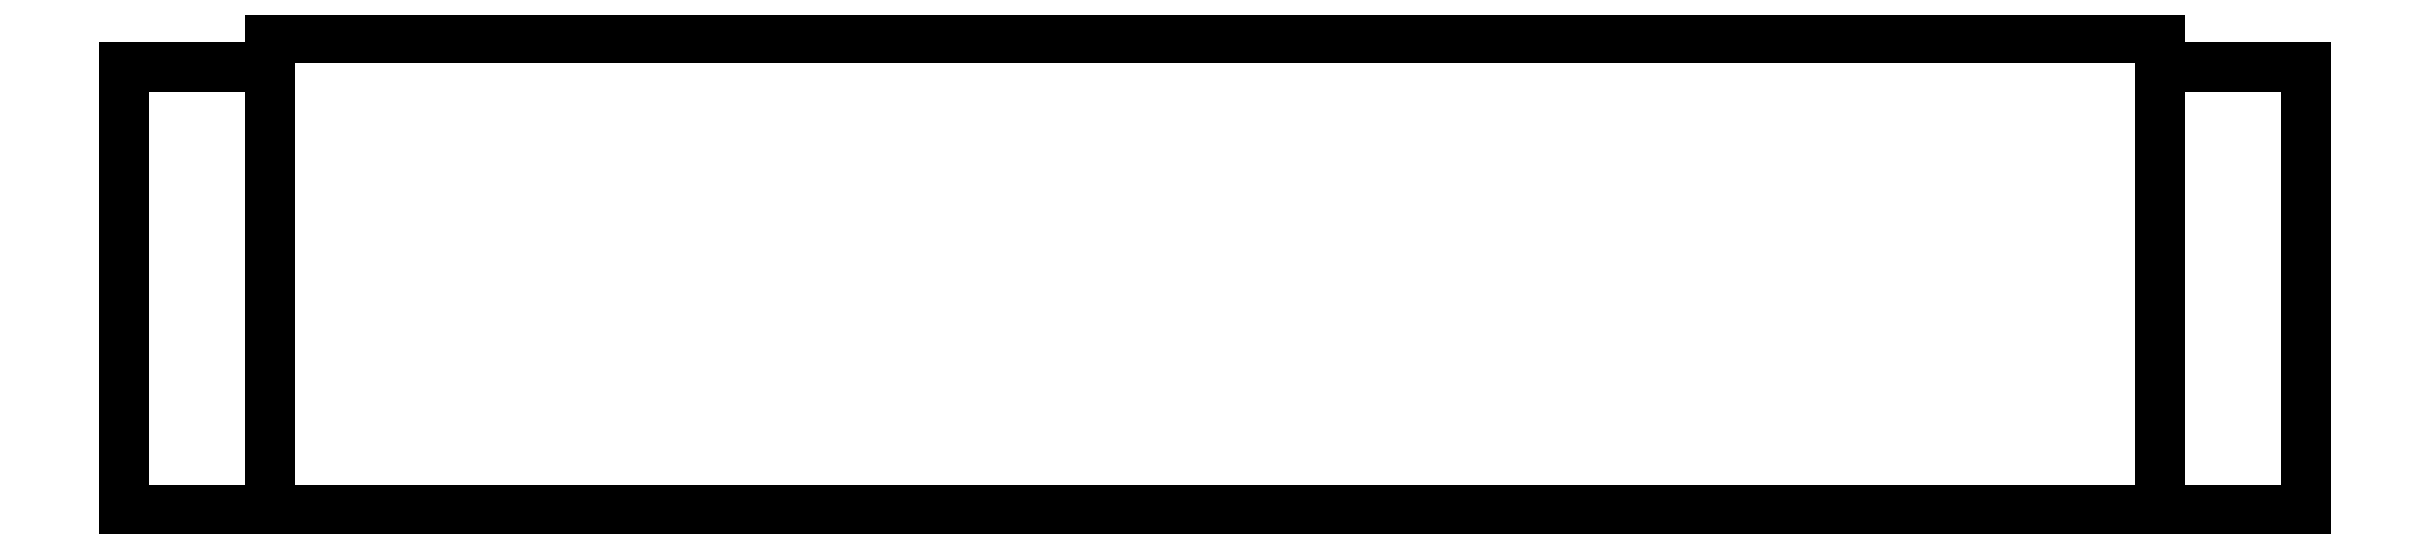
<metadata>
{"format":"dxf","ext":"dxf","renderer":"ezdxf+matplotlib","layout":"modelspace","background":"white","min_lineweight":24,"dpi":150}
</metadata>
<code>
0
SECTION
2
ENTITIES
0
LWPOLYLINE
8
0
90
4
70
1
43
0
10
4.55
20
-3.967
10
4.55
20
-1.696
10
-4.55
20
-1.696
10
-4.55
20
-3.967
0
LINE
8
0
10
4.55
20
-1.831
30
0
11
5.25
21
-1.831
31
0
0
LINE
8
0
10
5.25
20
-1.831
30
0
11
5.25
21
-3.967
31
0
0
LINE
8
0
10
5.25
20
-3.967
30
0
11
4.55
21
-3.967
31
0
0
LINE
8
0
10
-5.25
20
-1.831
30
0
11
-4.55
21
-1.831
31
0
0
LINE
8
0
10
-5.25
20
-3.967
30
0
11
-5.25
21
-1.831
31
0
0
LINE
8
0
10
-4.55
20
-3.967
30
0
11
-5.25
21
-3.967
31
0
0
ENDSEC
0
EOF

</code>
